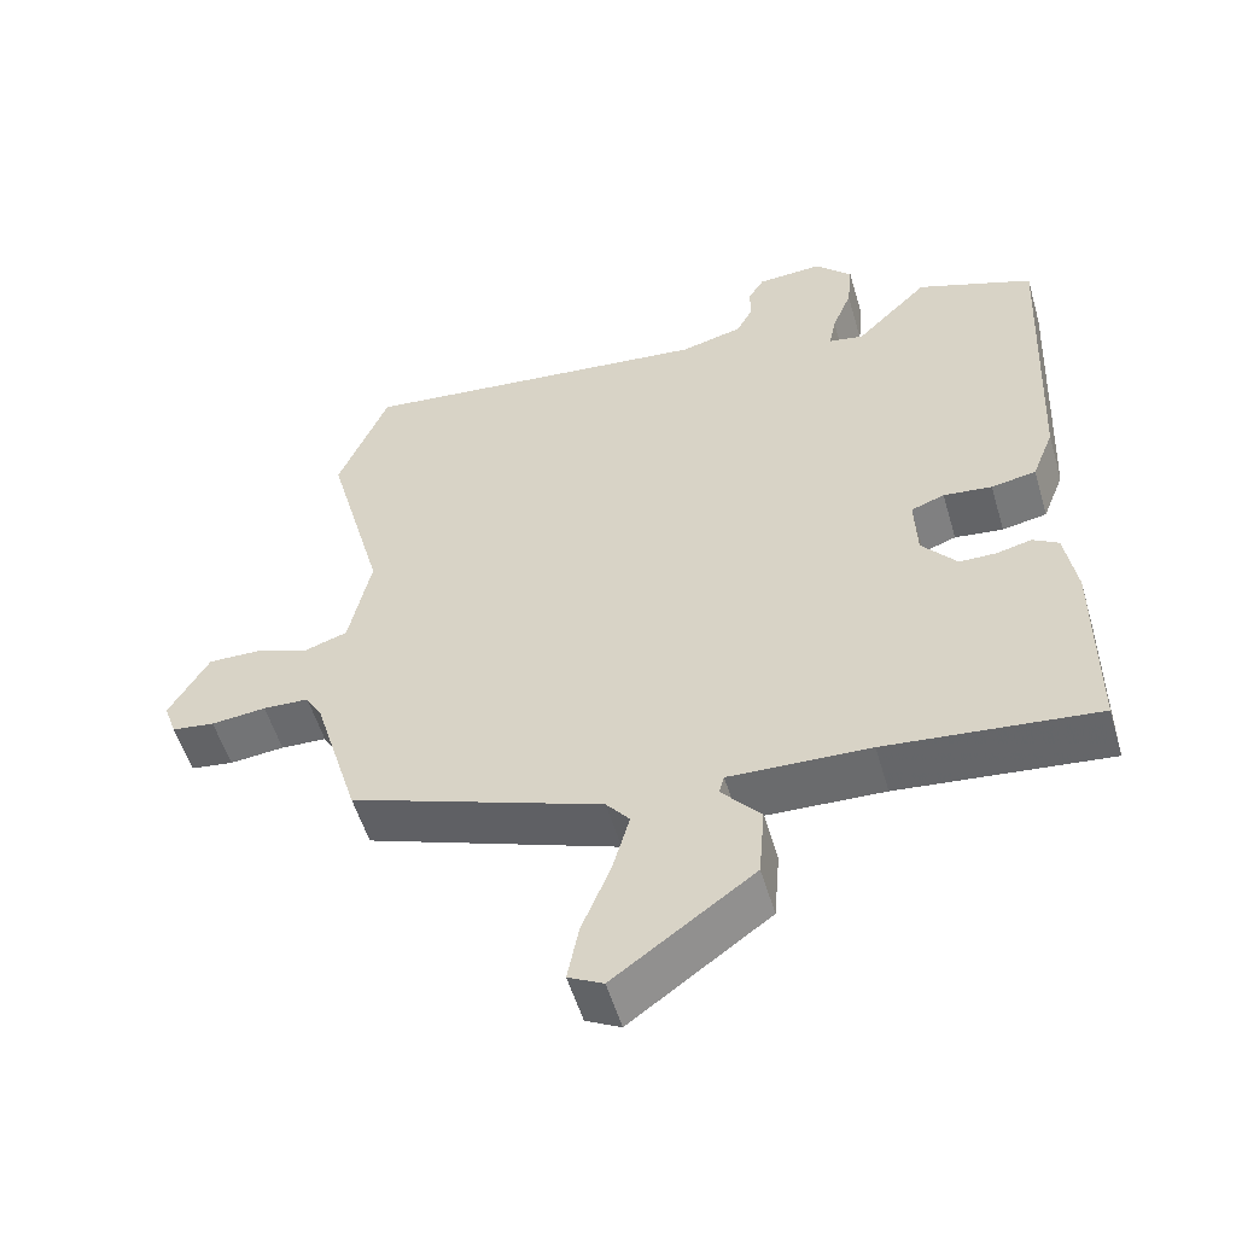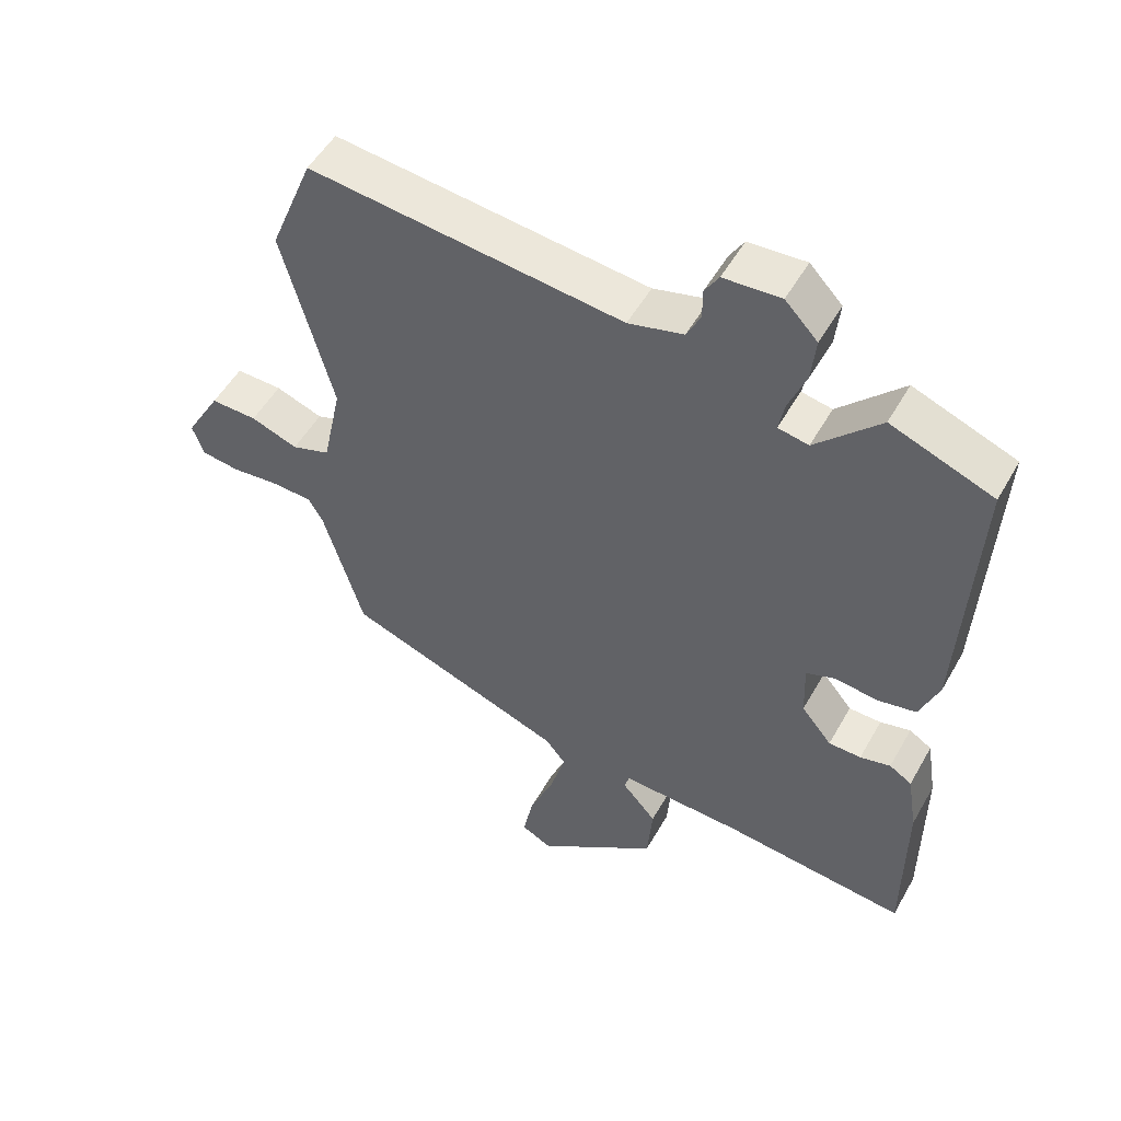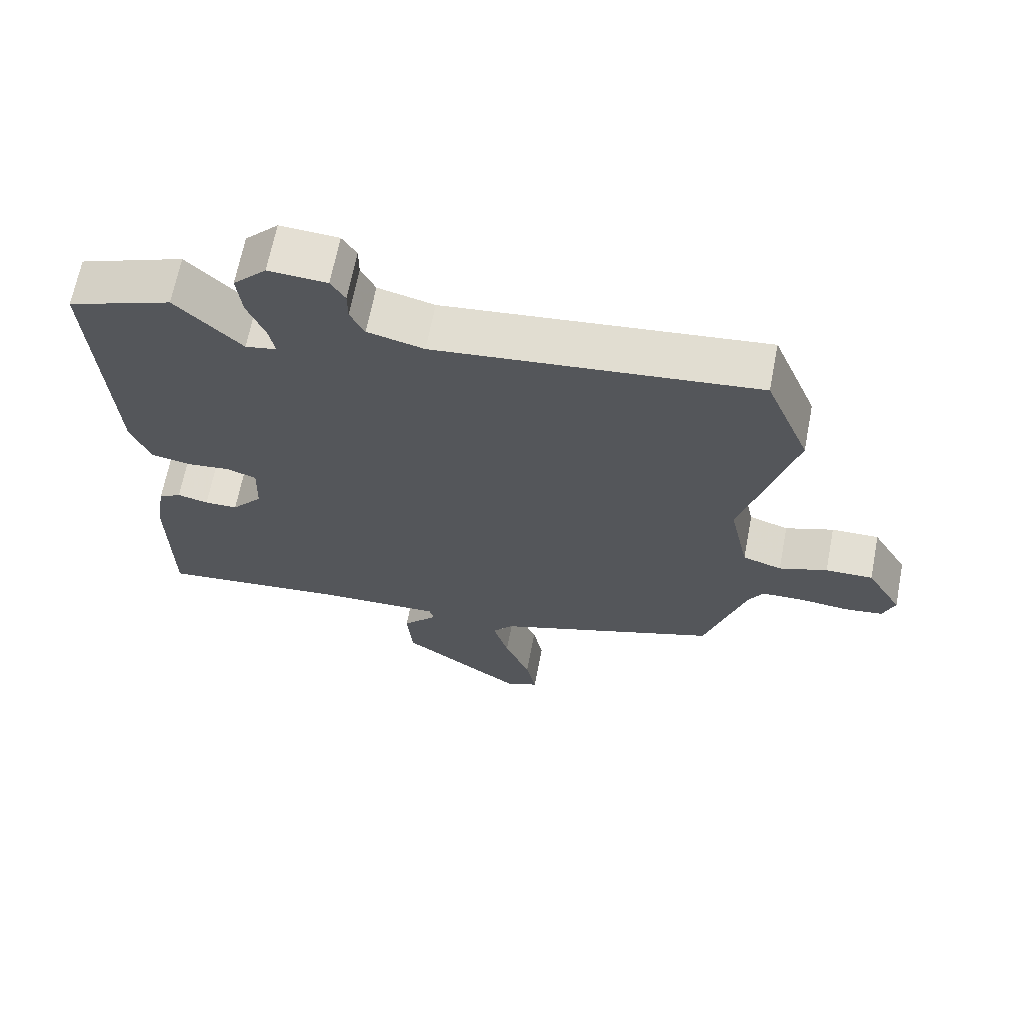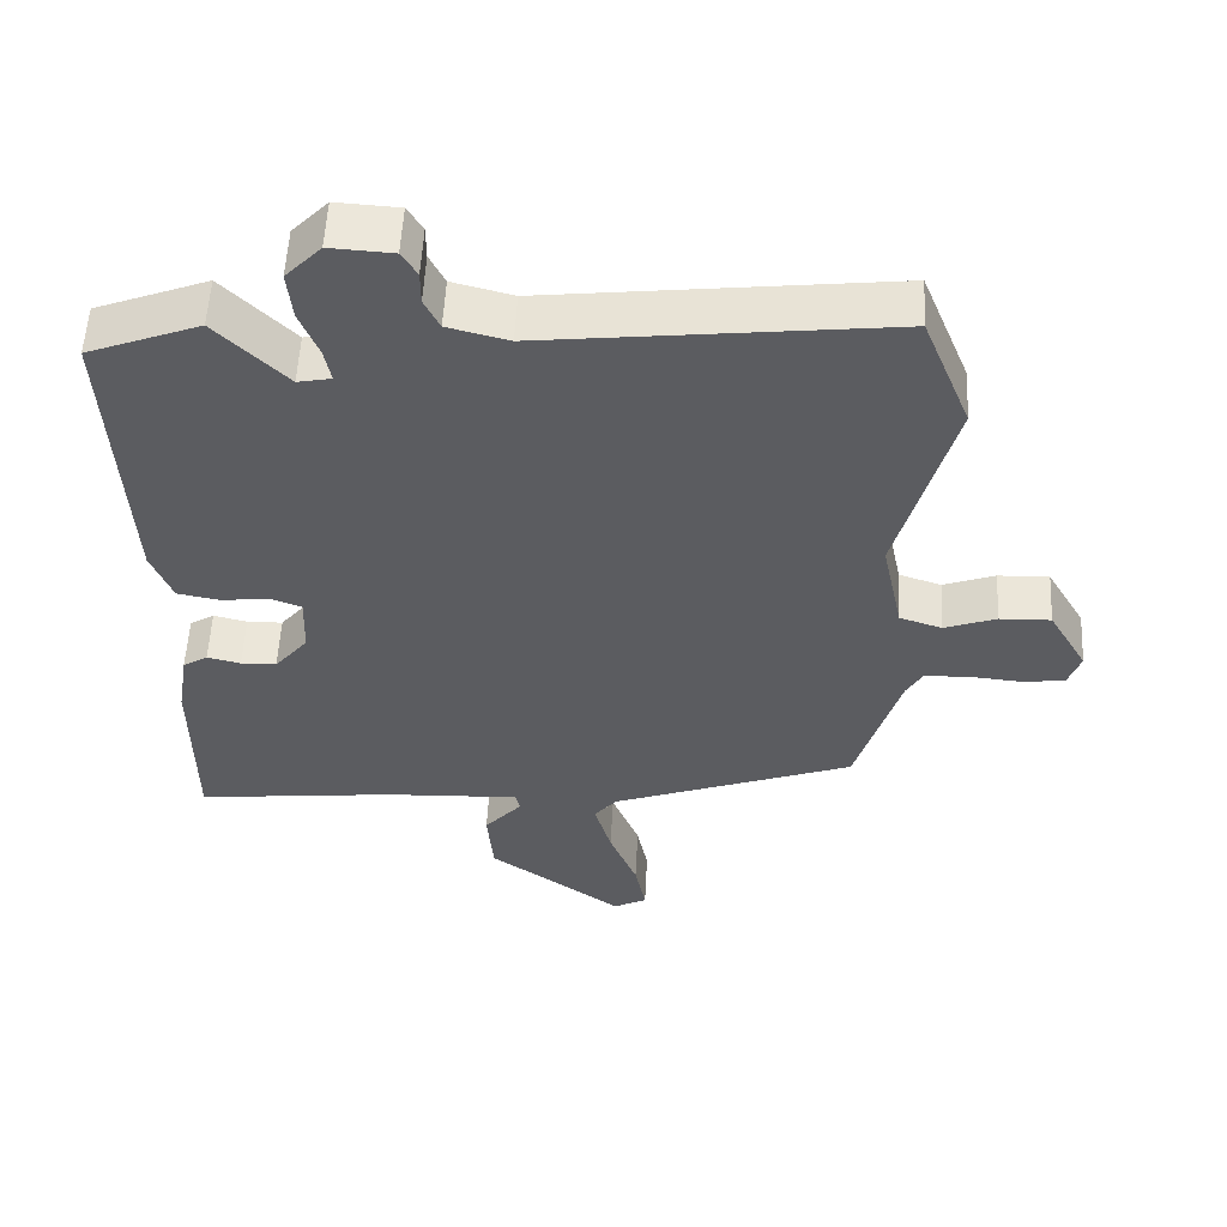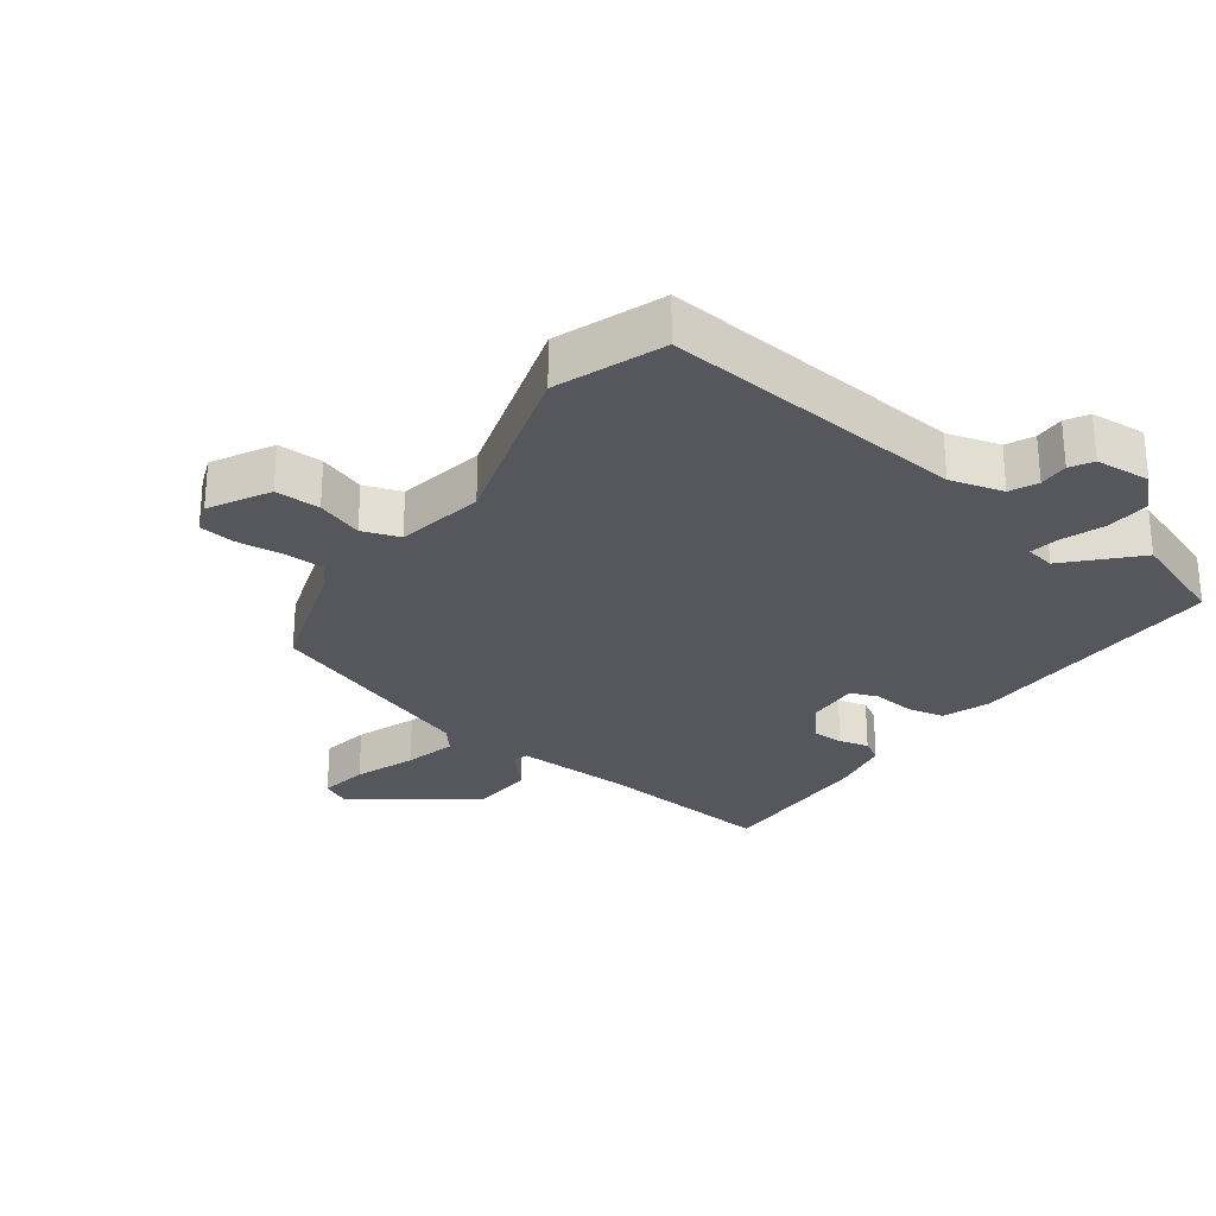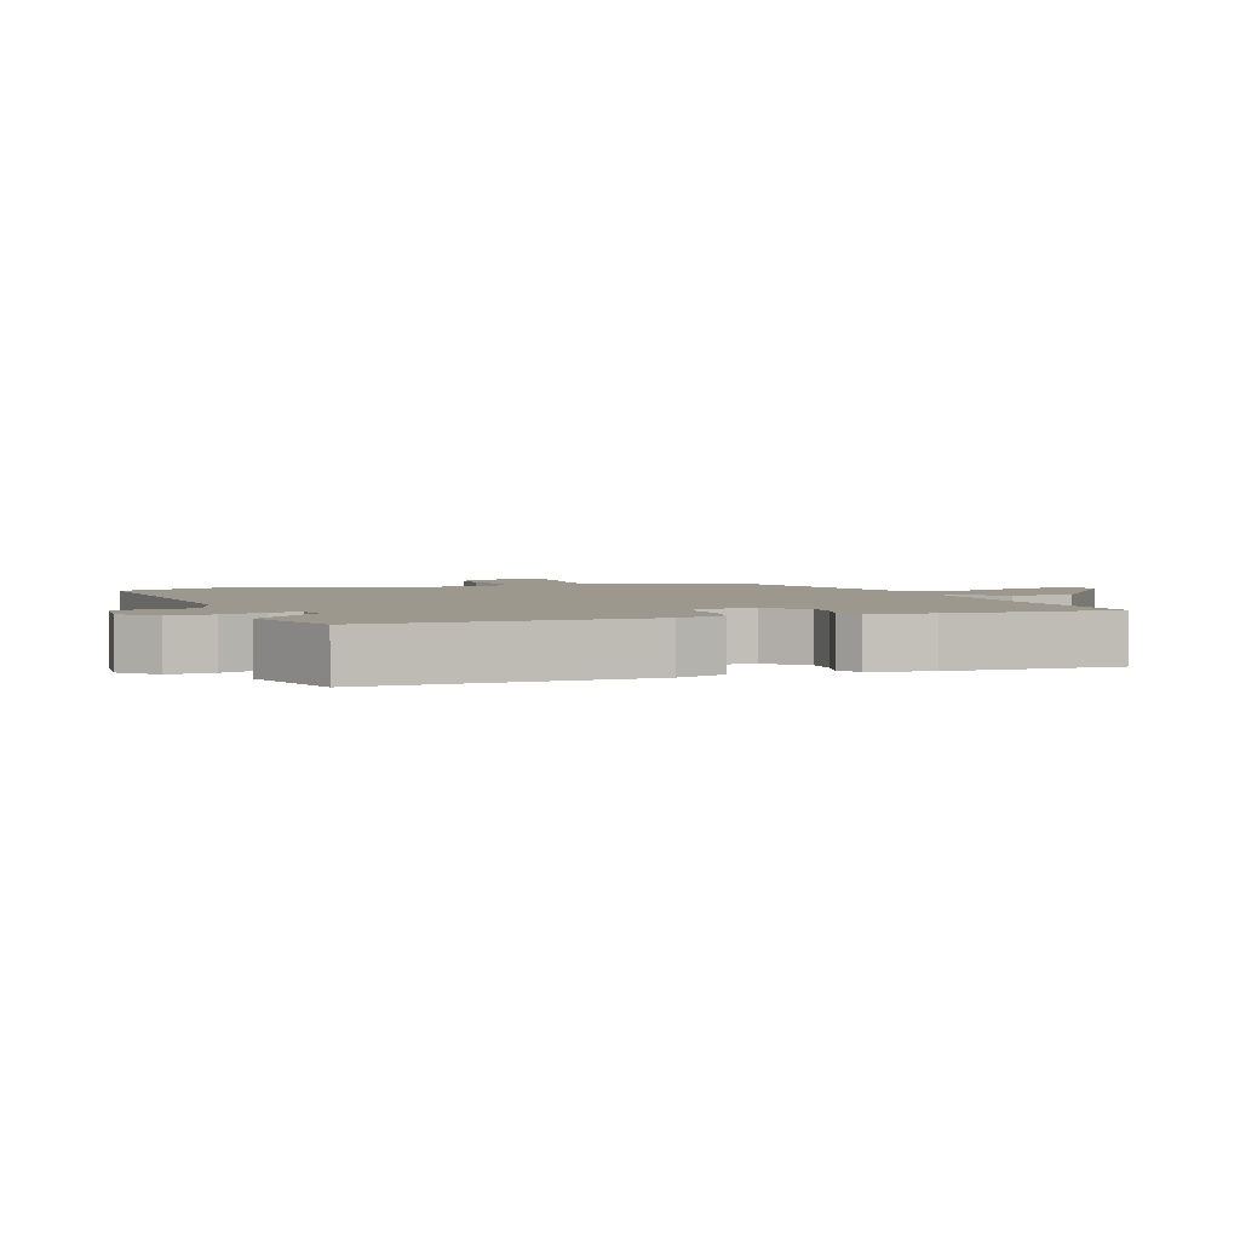
<metadata>
{"format":"obj","ext":"obj","renderer":"f3d","projection":"perspective","resolution":1024,"background":"white","views":[{"elev":-54.2,"azim":16.4,"up":"+Z"},{"elev":51.6,"azim":28.8,"up":"+Z"},{"elev":66.6,"azim":-169.0,"up":"+Z"},{"elev":54.9,"azim":-177.1,"up":"+Z"},{"elev":-27.5,"azim":-34.8,"up":"+Y"},{"elev":3.0,"azim":72.2,"up":"+Y"}]}
</metadata>
<code>
v 0.373 0.07 0.549
v 0.527 0.07 0.49
v 0.506 0.07 0.076
v 0.477 0.07 0.003
v 0.418 0.07 -0.008
v 0.354 0.07 0
v 0.31 0.07 -0.016
v 0.313 0.07 -0.1
v 0.359 0.07 -0.156
v 0.408 0.07 -0.157
v 0.454 0.07 -0.146
v 0.488 0.07 -0.167
v 0.503 0.07 -0.26
v 0.502 0.07 -0.517
v 0.225 0.07 -0.487
v 0.04 0.07 -0.479
v 0.033 0.07 -0.504
v 0.085 0.07 -0.563
v 0.077 0.07 -0.659
v -0.107 0.07 -0.792
v -0.153 0.07 -0.768
v -0.138 0.07 -0.692
v -0.1 0.07 -0.598
v -0.077 0.07 -0.517
v -0.108 0.07 -0.479
v -0.442 0.07 -0.356
v -0.502 0.07 -0.156
v -0.524 0.07 -0.118
v -0.585 0.07 -0.115
v -0.658 0.07 -0.122
v -0.715 0.07 -0.114
v -0.732 0.07 -0.066
v -0.679 0.07 0.025
v -0.609 0.07 0.023
v -0.538 0.07 -0.003
v -0.48 0.07 0.016
v -0.451 0.07 0.152
v -0.527 0.07 0.433
v -0.461 0.07 0.596
v 0.012 0.07 0.542
v 0.095 0.07 0.563
v 0.116 0.07 0.605
v 0.116 0.07 0.651
v 0.137 0.07 0.685
v 0.223 0.07 0.69
v 0.272 0.07 0.639
v 0.265 0.07 0.572
v 0.239 0.07 0.507
v 0.23 0.07 0.461
v 0.276 0.07 0.452
v 0.373 0 0.549
v 0.527 0 0.49
v 0.506 0 0.076
v 0.477 0 0.003
v 0.418 0 -0.008
v 0.354 0 0
v 0.31 0 -0.016
v 0.313 0 -0.1
v 0.359 0 -0.156
v 0.408 0 -0.157
v 0.454 0 -0.146
v 0.488 0 -0.167
v 0.503 0 -0.26
v 0.502 0 -0.517
v 0.225 0 -0.487
v 0.04 0 -0.479
v 0.033 0 -0.504
v 0.085 0 -0.563
v 0.077 0 -0.659
v -0.107 0 -0.792
v -0.153 0 -0.768
v -0.138 0 -0.692
v -0.1 0 -0.598
v -0.077 0 -0.517
v -0.108 0 -0.479
v -0.442 0 -0.356
v -0.502 0 -0.156
v -0.524 0 -0.118
v -0.585 0 -0.115
v -0.658 0 -0.122
v -0.715 0 -0.114
v -0.732 0 -0.066
v -0.679 0 0.025
v -0.609 0 0.023
v -0.538 0 -0.003
v -0.48 0 0.016
v -0.451 0 0.152
v -0.527 0 0.433
v -0.461 0 0.596
v 0.012 0 0.542
v 0.095 0 0.563
v 0.116 0 0.605
v 0.116 0 0.651
v 0.137 0 0.685
v 0.223 0 0.69
v 0.272 0 0.639
v 0.265 0 0.572
v 0.239 0 0.507
v 0.23 0 0.461
v 0.276 0 0.452
f 45 46 47 48
f 45 48 49
f 42 43 44 45
f 41 42 45 49
f 40 41 49
f 37 38 39 40
f 36 37 40 49
f 32 33 34 35
f 30 31 32 35
f 29 30 35 36
f 28 29 36 49
f 25 26 27
f 25 27 28 49
f 20 21 22 23
f 20 23 24
f 17 18 19 20
f 16 17 20 24
f 12 13 14 15
f 10 11 12 15
f 9 10 15 16
f 8 9 16 24
f 3 4 5 6
f 3 6 7
f 50 1 2 3
f 50 3 7
f 24 25 49 50
f 7 8 24 50
f 98 97 96 95
f 99 98 95
f 95 94 93 92
f 99 95 92 91
f 99 91 90
f 90 89 88 87
f 99 90 87 86
f 85 84 83 82
f 85 82 81 80
f 86 85 80 79
f 99 86 79 78
f 77 76 75
f 99 78 77 75
f 73 72 71 70
f 74 73 70
f 70 69 68 67
f 74 70 67 66
f 65 64 63 62
f 65 62 61 60
f 66 65 60 59
f 74 66 59 58
f 56 55 54 53
f 57 56 53
f 53 52 51 100
f 57 53 100
f 100 99 75 74
f 100 74 58 57
f 1 51 52 2
f 2 52 53 3
f 3 53 54 4
f 4 54 55 5
f 5 55 56 6
f 6 56 57 7
f 7 57 58 8
f 8 58 59 9
f 9 59 60 10
f 10 60 61 11
f 11 61 62 12
f 12 62 63 13
f 13 63 64 14
f 14 64 65 15
f 15 65 66 16
f 16 66 67 17
f 17 67 68 18
f 18 68 69 19
f 19 69 70 20
f 20 70 71 21
f 21 71 72 22
f 22 72 73 23
f 23 73 74 24
f 24 74 75 25
f 25 75 76 26
f 26 76 77 27
f 27 77 78 28
f 28 78 79 29
f 29 79 80 30
f 30 80 81 31
f 31 81 82 32
f 32 82 83 33
f 33 83 84 34
f 34 84 85 35
f 35 85 86 36
f 36 86 87 37
f 37 87 88 38
f 38 88 89 39
f 39 89 90 40
f 40 90 91 41
f 41 91 92 42
f 42 92 93 43
f 43 93 94 44
f 44 94 95 45
f 45 95 96 46
f 46 96 97 47
f 47 97 98 48
f 48 98 99 49
f 49 99 100 50
f 50 100 51 1

</code>
